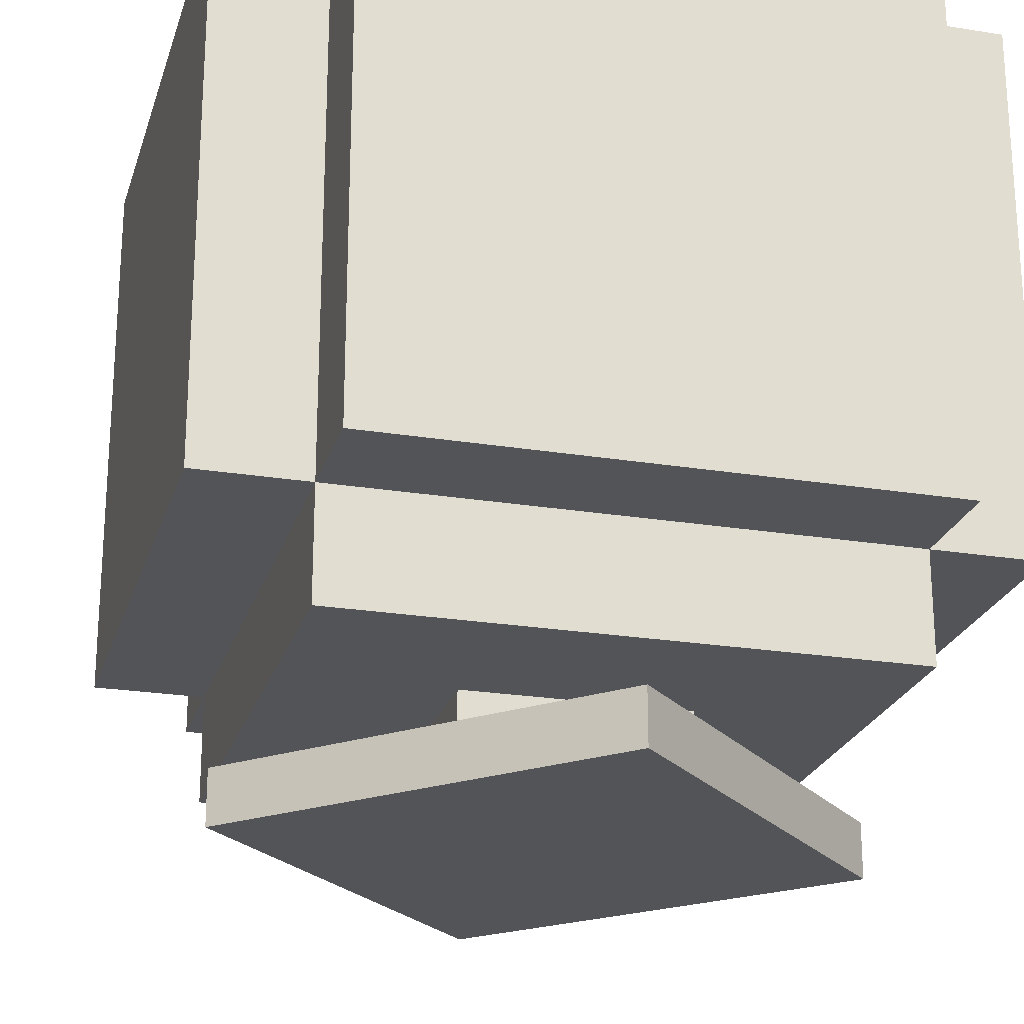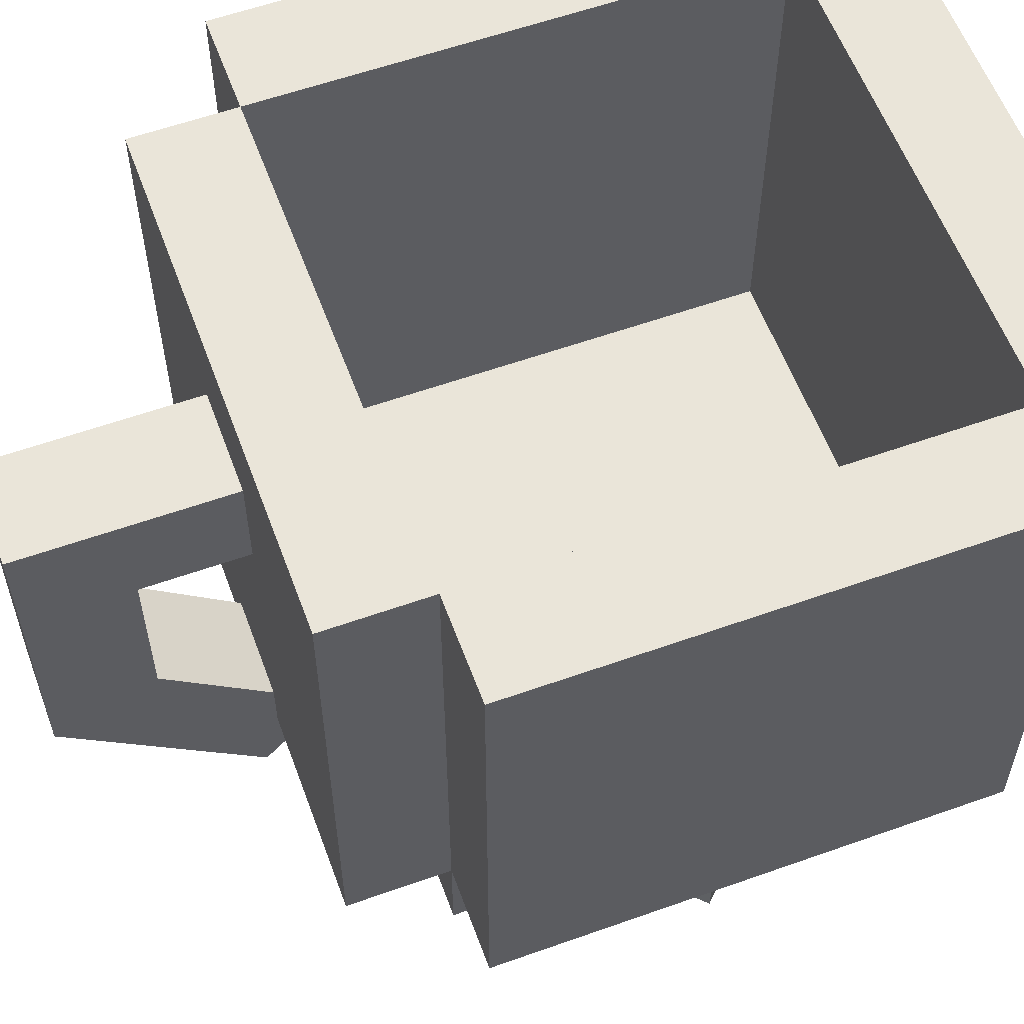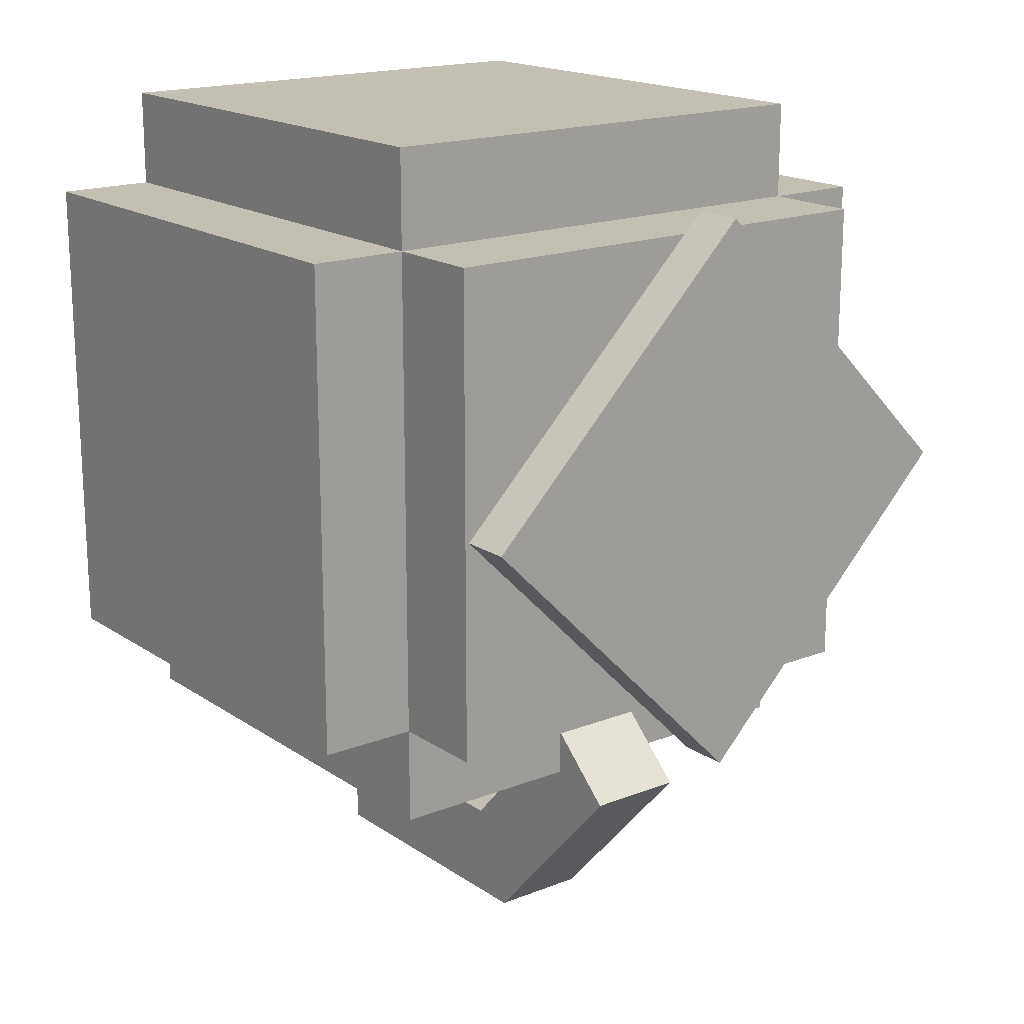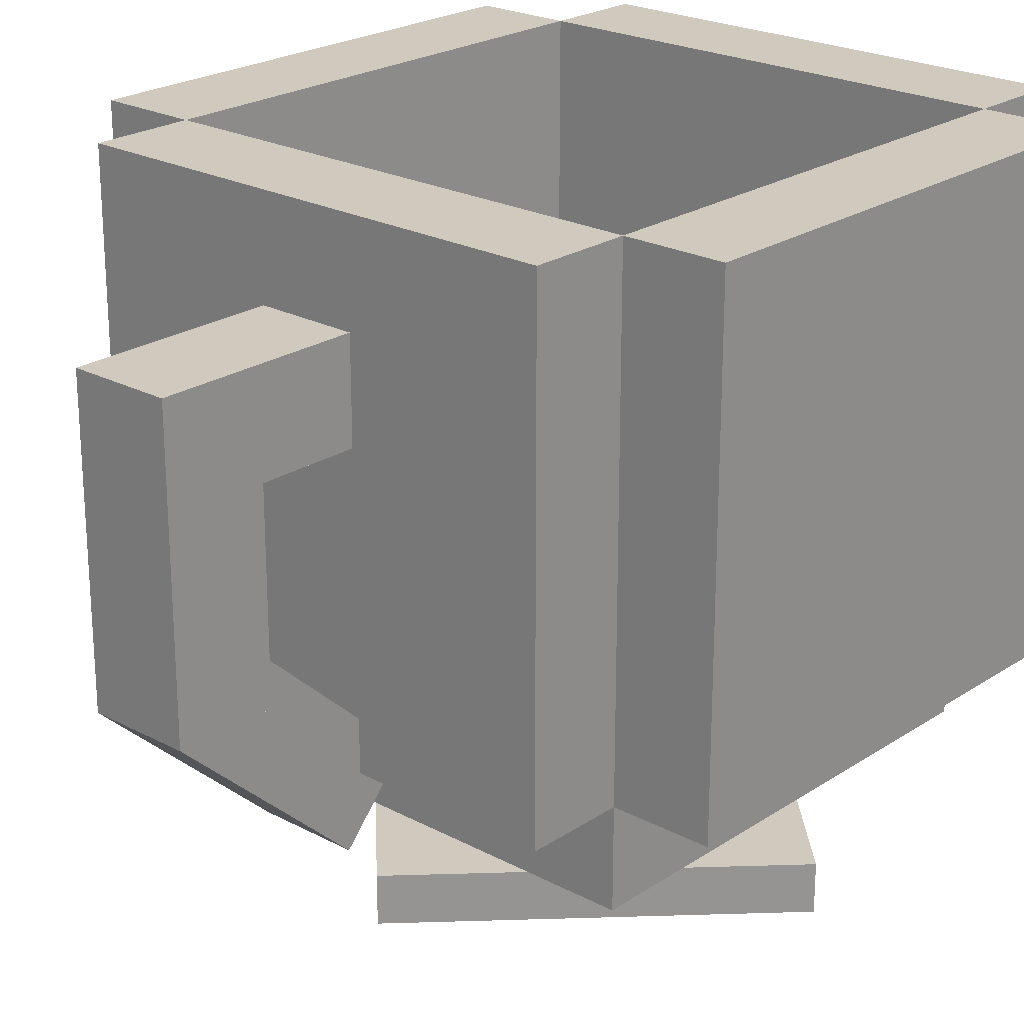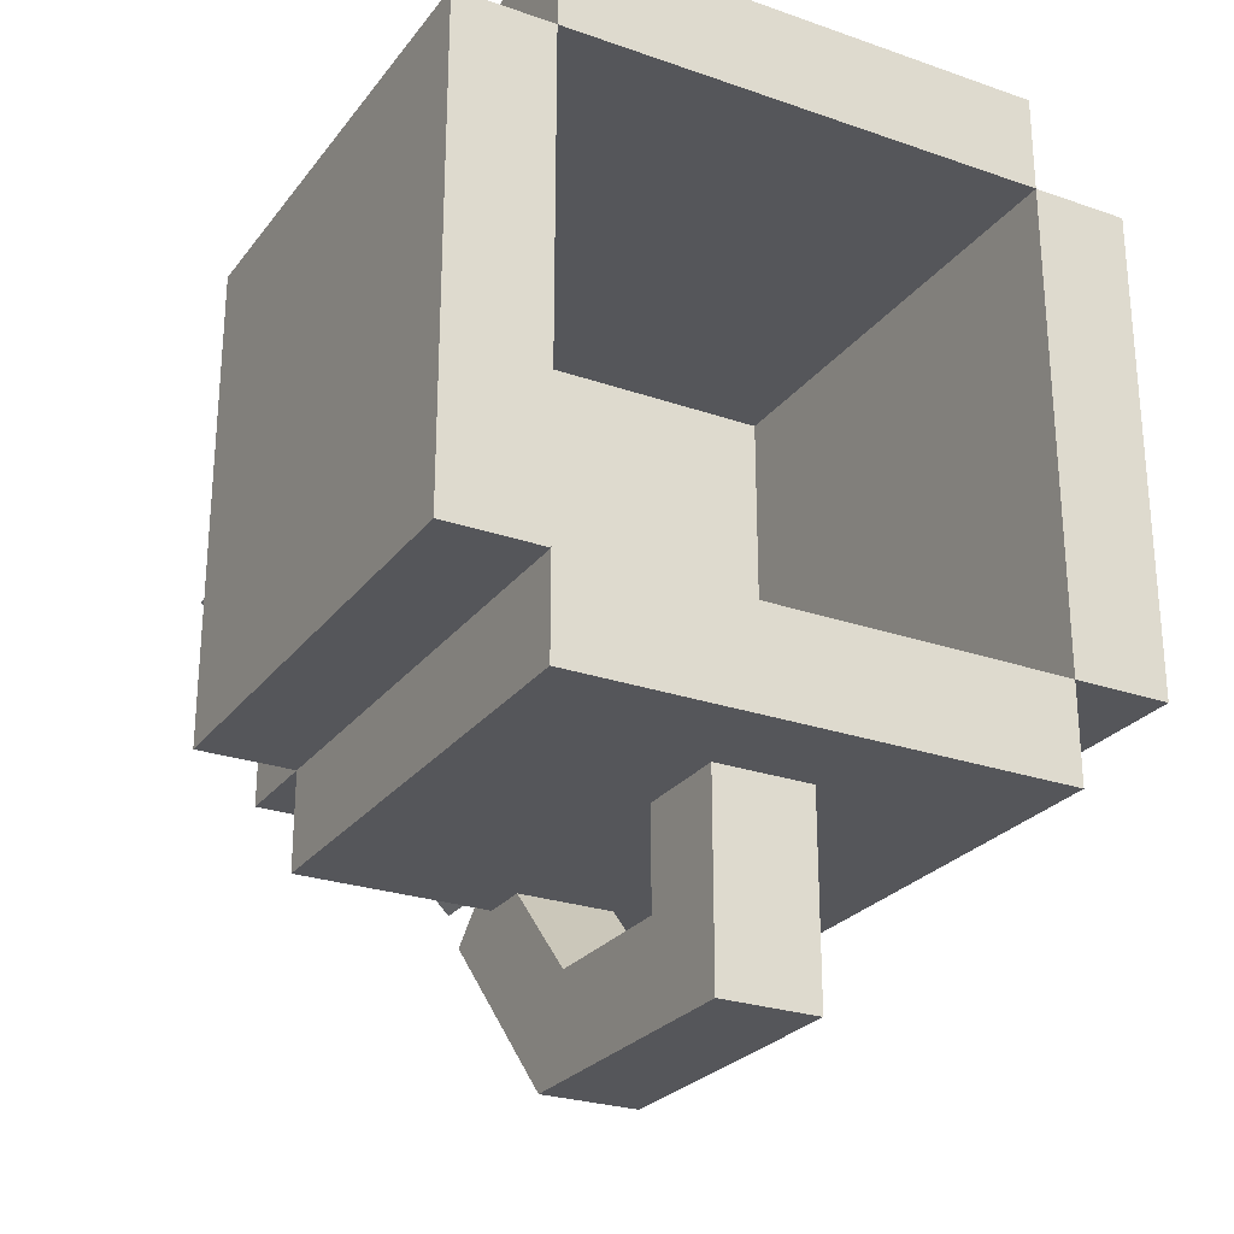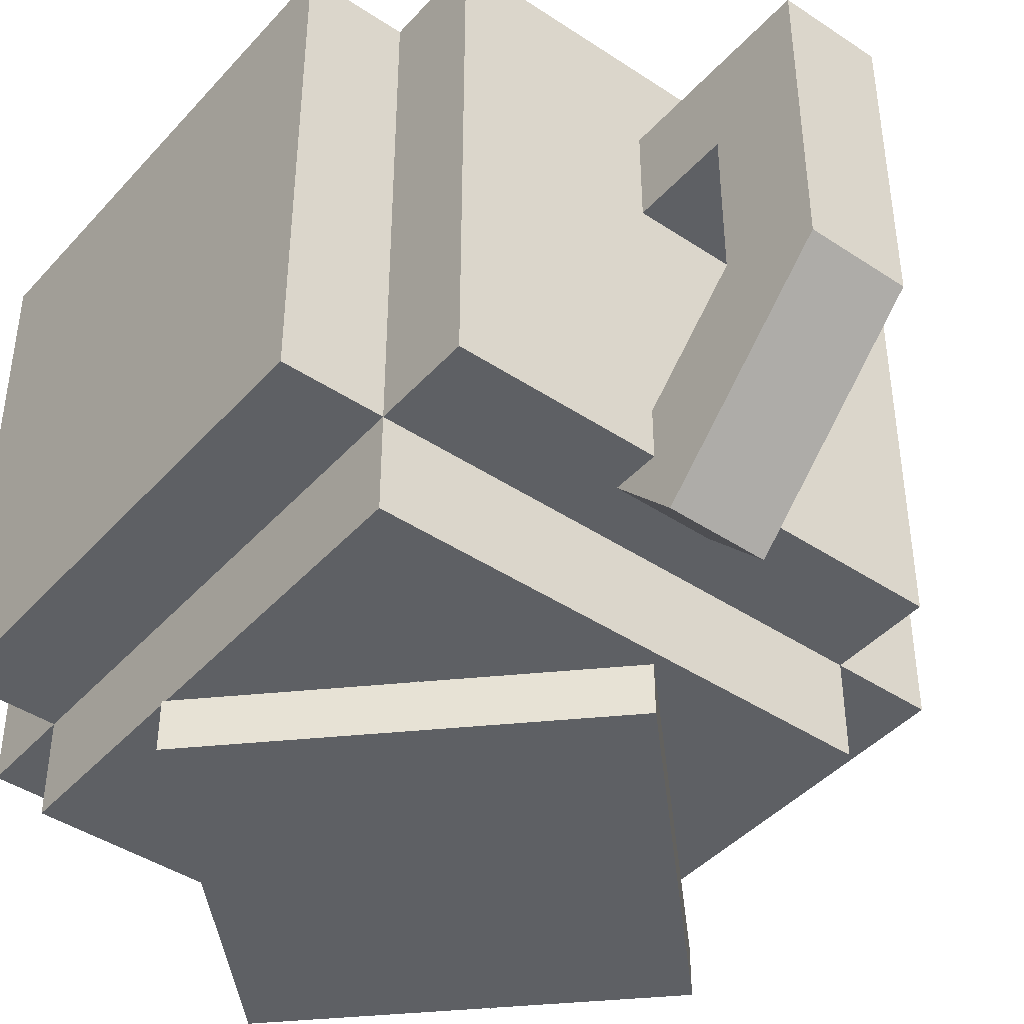
<metadata>
{"format":"obj","ext":"obj","renderer":"f3d","projection":"perspective","resolution":1024,"background":"white","views":[{"elev":-23.4,"azim":-15.3,"up":"+Y"},{"elev":58.5,"azim":-110.2,"up":"+Y"},{"elev":17.7,"azim":-37.7,"up":"+Z"},{"elev":23.1,"azim":-138.0,"up":"+Y"},{"elev":-26.1,"azim":151.2,"up":"+Z"},{"elev":-43.0,"azim":141.7,"up":"+Y"}]}
</metadata>
<code>
o base
v -1.388e-17 0.03125 0.1768
v 0.1768 0.03125 1.388e-17
v -1.388e-17 0 0.1768
v 0.1768 0 1.388e-17
v 1.388e-17 0.03125 -0.1768
v -0.1768 0.03125 -1.388e-17
v 1.388e-17 0 -0.1768
v -0.1768 0 -1.388e-17
f 1 3 2
f 3 4 2
f 5 7 6
f 7 8 6
f 5 6 2
f 6 1 2
f 8 7 3
f 7 4 3
f 6 8 1
f 8 3 1
f 2 4 5
f 4 7 5
o neck
v 0.0625 0.0625 0.0625
v 0.0625 0.0625 -0.0625
v 0.0625 0.03125 0.0625
v 0.0625 0.03125 -0.0625
v -0.0625 0.0625 -0.0625
v -0.0625 0.0625 0.0625
v -0.0625 0.03125 -0.0625
v -0.0625 0.03125 0.0625
f 9 11 10
f 11 12 10
f 13 15 14
f 15 16 14
f 13 14 10
f 14 9 10
f 16 15 11
f 15 12 11
f 14 16 9
f 16 11 9
f 10 12 13
f 12 15 13
o bottom
v 0.1562 0.125 0.1562
v 0.1562 0.125 -0.1562
v 0.1562 0.0625 0.1562
v 0.1562 0.0625 -0.1562
v -0.1562 0.125 -0.1562
v -0.1562 0.125 0.1562
v -0.1562 0.0625 -0.1562
v -0.1562 0.0625 0.1562
f 17 19 18
f 19 20 18
f 21 23 22
f 23 24 22
f 21 22 18
f 22 17 18
f 24 23 19
f 23 20 19
f 22 24 17
f 24 19 17
f 18 20 21
f 20 23 21
o south
v 0.1562 0.4375 0.2188
v 0.1562 0.4375 0.1562
v 0.1562 0.125 0.2188
v 0.1562 0.125 0.1562
v -0.1562 0.4375 0.1562
v -0.1562 0.4375 0.2188
v -0.1562 0.125 0.1562
v -0.1562 0.125 0.2188
f 25 27 26
f 27 28 26
f 29 31 30
f 31 32 30
f 29 30 26
f 30 25 26
f 32 31 27
f 31 28 27
f 30 32 25
f 32 27 25
f 26 28 29
f 28 31 29
o north
v 0.1562 0.4375 -0.1562
v 0.1562 0.4375 -0.2188
v 0.1562 0.125 -0.1562
v 0.1562 0.125 -0.2188
v -0.1562 0.4375 -0.2188
v -0.1562 0.4375 -0.1562
v -0.1562 0.125 -0.2188
v -0.1562 0.125 -0.1562
f 33 35 34
f 35 36 34
f 37 39 38
f 39 40 38
f 37 38 34
f 38 33 34
f 40 39 35
f 39 36 35
f 38 40 33
f 40 35 33
f 34 36 37
f 36 39 37
o east
v 0.2188 0.4375 0.1562
v 0.2188 0.4375 -0.1562
v 0.2188 0.125 0.1562
v 0.2188 0.125 -0.1562
v 0.1562 0.4375 -0.1562
v 0.1562 0.4375 0.1562
v 0.1562 0.125 -0.1562
v 0.1562 0.125 0.1562
f 41 43 42
f 43 44 42
f 45 47 46
f 47 48 46
f 45 46 42
f 46 41 42
f 48 47 43
f 47 44 43
f 46 48 41
f 48 43 41
f 42 44 45
f 44 47 45
o west
v -0.1562 0.4375 0.1562
v -0.1562 0.4375 -0.1562
v -0.1562 0.125 0.1562
v -0.1562 0.125 -0.1562
v -0.2188 0.4375 -0.1562
v -0.2188 0.4375 0.1562
v -0.2188 0.125 -0.1562
v -0.2188 0.125 0.1562
f 49 51 50
f 51 52 50
f 53 55 54
f 55 56 54
f 53 54 50
f 54 49 50
f 56 55 51
f 55 52 51
f 54 56 49
f 56 51 49
f 50 52 53
f 52 55 53
o handle1
v 0.03125 0.375 -0.2188
v 0.03125 0.375 -0.3438
v 0.03125 0.3125 -0.2188
v 0.03125 0.3125 -0.3438
v -0.03125 0.375 -0.3438
v -0.03125 0.375 -0.2188
v -0.03125 0.3125 -0.3438
v -0.03125 0.3125 -0.2188
f 57 59 58
f 59 60 58
f 61 63 62
f 63 64 62
f 61 62 58
f 62 57 58
f 64 63 59
f 63 60 59
f 62 64 57
f 64 59 57
f 58 60 61
f 60 63 61
o handle2
v 0.03125 0.3125 -0.2812
v 0.03125 0.3125 -0.3438
v 0.03125 0.1875 -0.2812
v 0.03125 0.1875 -0.3438
v -0.03125 0.3125 -0.3438
v -0.03125 0.3125 -0.2812
v -0.03125 0.1875 -0.3438
v -0.03125 0.1875 -0.2812
f 65 67 66
f 67 68 66
f 69 71 70
f 71 72 70
f 69 70 66
f 70 65 66
f 72 71 67
f 71 68 67
f 70 72 65
f 72 67 65
f 66 68 69
f 68 71 69
o handle3
v 0.03125 0.2336 -0.3015
v 0.03125 0.1875 -0.3438
v 0.03125 0.128 -0.1863
v 0.03125 0.08194 -0.2286
v -0.03125 0.1875 -0.3438
v -0.03125 0.2336 -0.3015
v -0.03125 0.08194 -0.2286
v -0.03125 0.128 -0.1863
f 73 75 74
f 75 76 74
f 77 79 78
f 79 80 78
f 77 78 74
f 78 73 74
f 80 79 75
f 79 76 75
f 78 80 73
f 80 75 73
f 74 76 77
f 76 79 77

</code>
